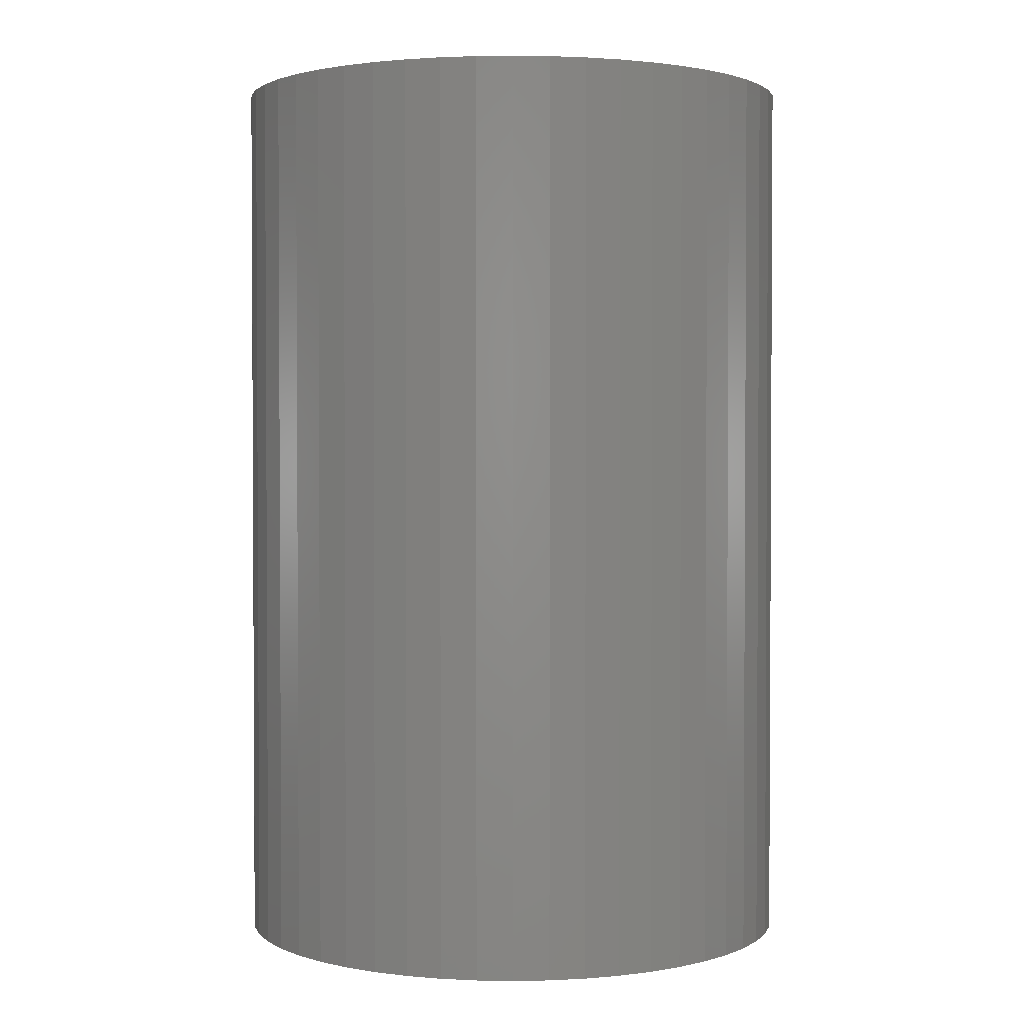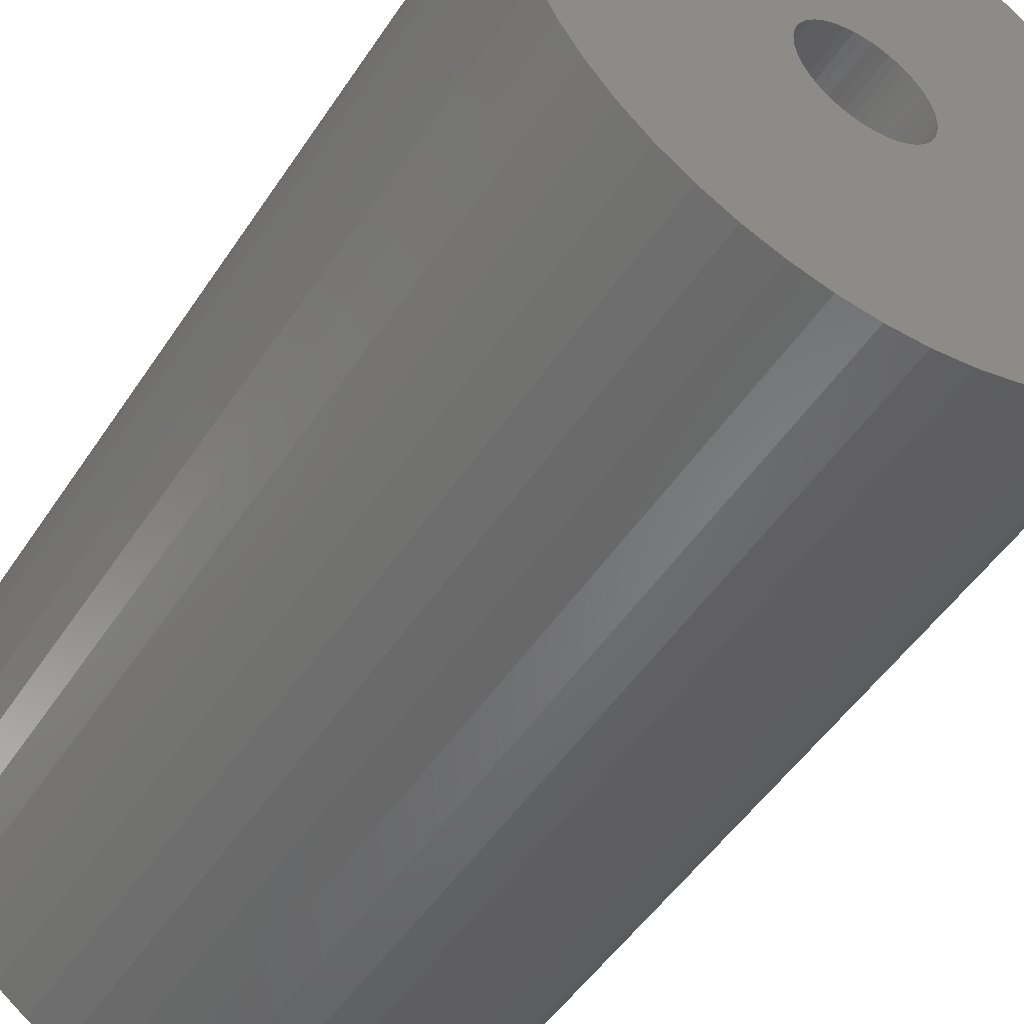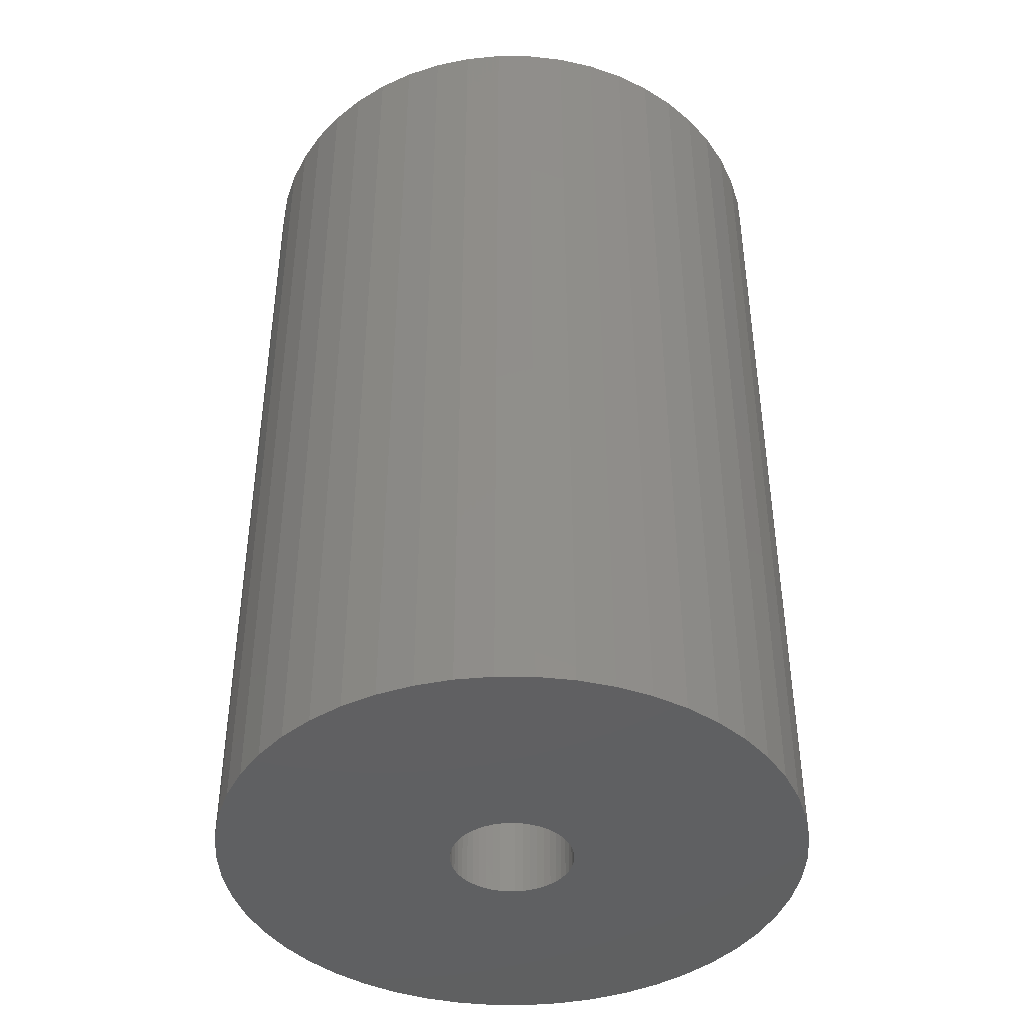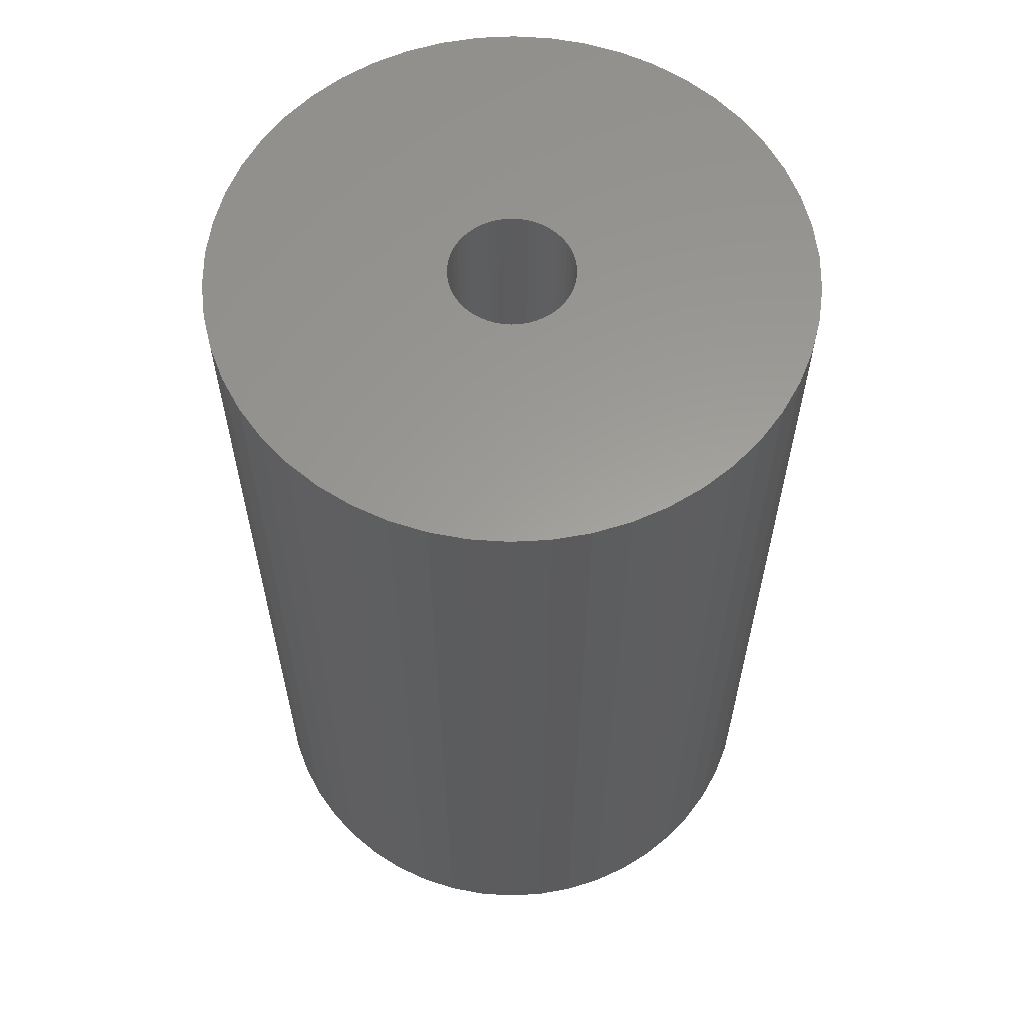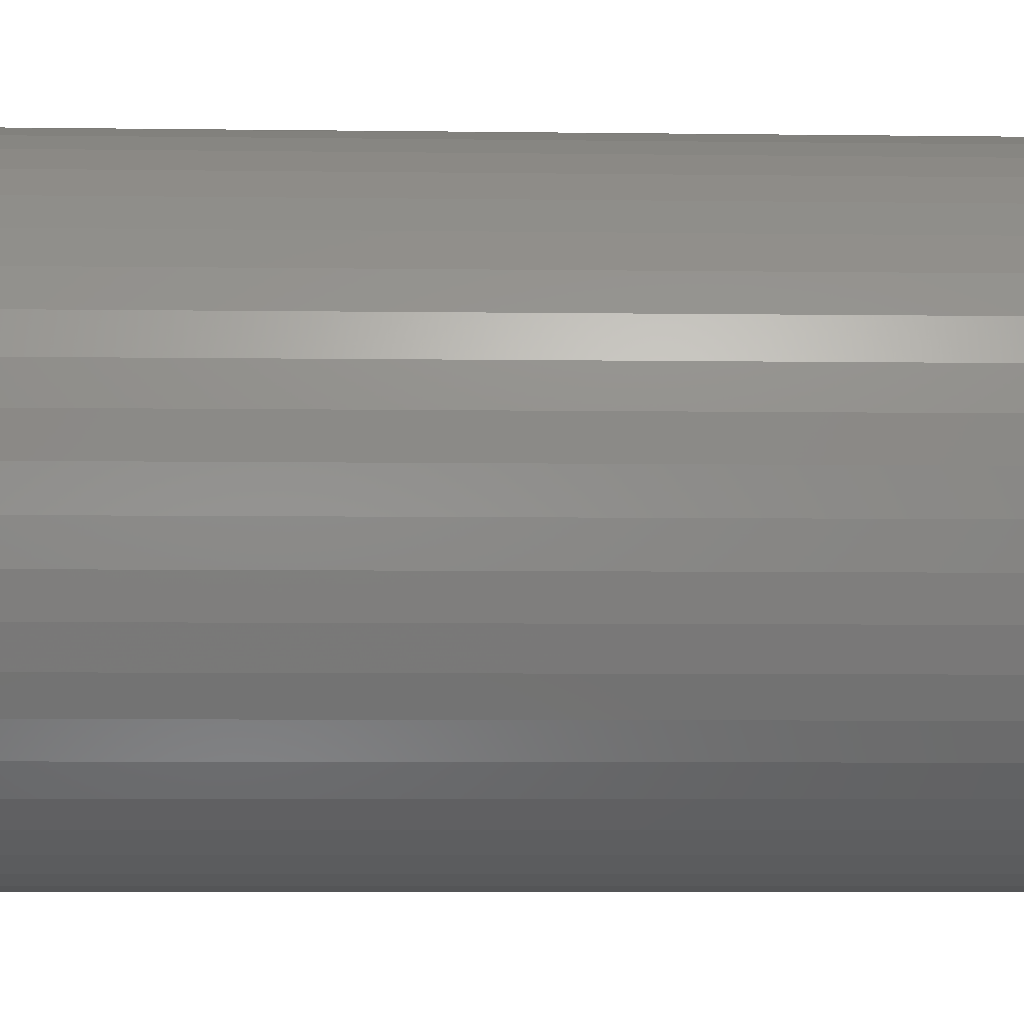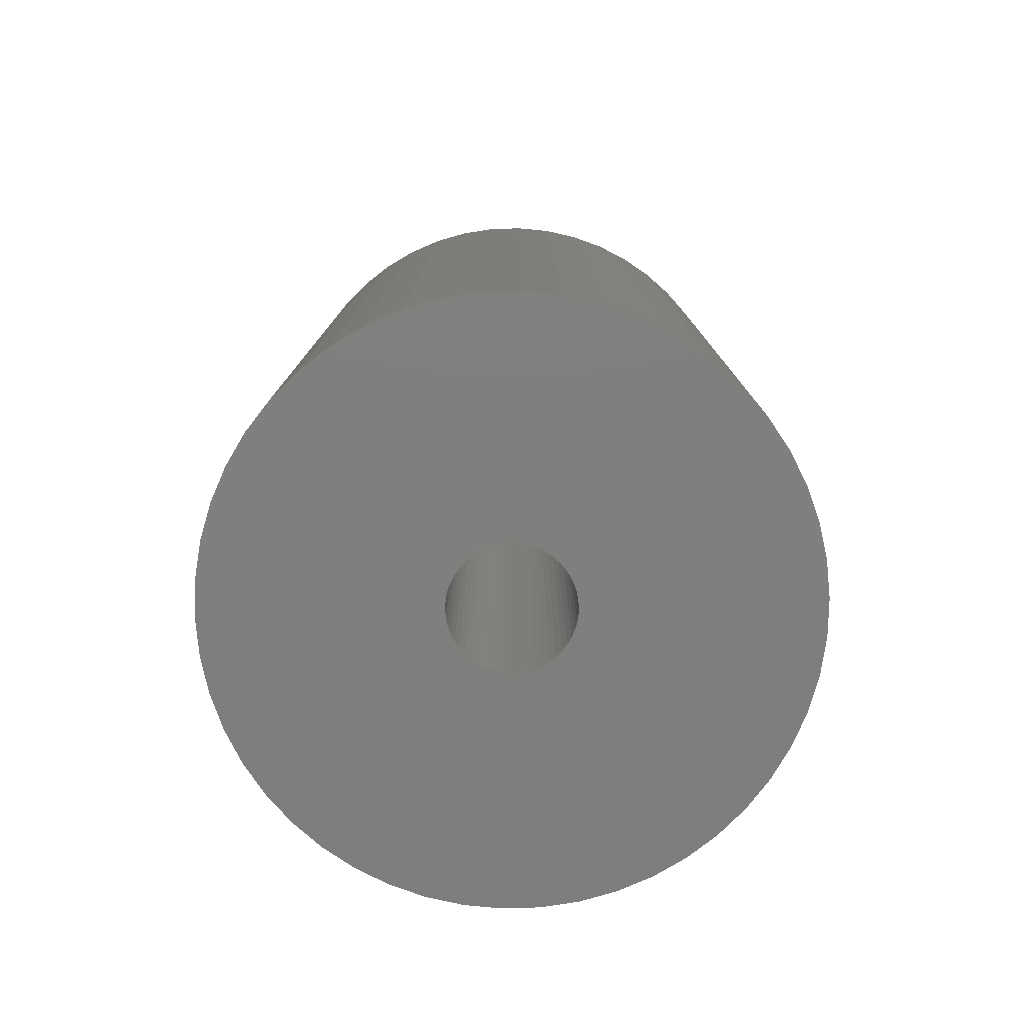
<metadata>
{"format":"stl","ext":"stl","renderer":"f3d","projection":"perspective","resolution":1024,"background":"white","views":[{"elev":1.9,"azim":-176.6,"up":"+Z"},{"elev":-49.7,"azim":147.9,"up":"+Y"},{"elev":-42.2,"azim":136.3,"up":"+Z"},{"elev":60.4,"azim":148.0,"up":"+Z"},{"elev":-6.5,"azim":87.8,"up":"+Y"},{"elev":-78.9,"azim":145.8,"up":"+Z"}]}
</metadata>
<code>
# stl→obj: 200 verts, 400 faces
v 19 0 30
v 18.85 2.381 -30
v 18.85 2.381 30
v 19 0 -30
v -19 0 -30
v -18.85 2.381 30
v -18.85 2.381 -30
v -19 0 30
v 1.193 18.96 -30
v -1.193 18.96 30
v 1.193 18.96 30
v -1.193 18.96 -30
v -1.193 -18.96 -30
v 1.193 -18.96 30
v -1.193 -18.96 30
v 1.193 -18.96 -30
v 13.85 13.01 -30
v 12.11 14.64 30
v 13.85 13.01 30
v 12.11 14.64 -30
v -12.11 14.64 -30
v -13.85 13.01 30
v -12.11 14.64 30
v -13.85 13.01 -30
v -5.871 18.07 -30
v -8.09 17.19 30
v -5.871 18.07 30
v -8.09 17.19 -30
v 17.67 6.994 30
v 16.65 9.153 -30
v 16.65 9.153 30
v 17.67 6.994 -30
v 18.4 4.725 -30
v 18.4 4.725 30
v 15.37 11.17 -30
v 15.37 11.17 30
v 8.09 17.19 -30
v 5.871 18.07 30
v 8.09 17.19 30
v 5.871 18.07 -30
v 10.18 16.04 -30
v 10.18 16.04 30
v -17.67 6.994 -30
v -16.65 9.153 30
v -16.65 9.153 -30
v -17.67 6.994 30
v -15.37 11.17 -30
v -15.37 11.17 30
v -18.4 4.725 -30
v -18.4 4.725 30
v -3.56 18.66 -30
v -3.56 18.66 30
v 3.56 -18.66 30
v 3.56 -18.66 -30
v 5.871 -18.07 -30
v 8.09 -17.19 30
v 5.871 -18.07 30
v 8.09 -17.19 -30
v 3.56 18.66 30
v 3.56 18.66 -30
v 4 0 30
v 3.968 0.5013 30
v 18.85 -2.381 30
v 3.874 0.9948 30
v 3.968 -0.5013 30
v 3.719 1.472 30
v 18.4 -4.725 30
v 3.505 1.927 30
v 3.874 -0.9948 30
v 3.236 2.351 30
v 17.67 -6.994 30
v 2.916 2.738 30
v 3.719 -1.472 30
v 2.55 3.082 30
v 16.65 -9.153 30
v 2.143 3.377 30
v 3.505 -1.927 30
v 1.703 3.619 30
v 15.37 -11.17 30
v 3.236 -2.351 30
v 1.236 3.804 30
v 0.7495 3.929 30
v 0.2512 3.992 30
v -0.2512 3.992 30
v -0.7495 3.929 30
v -1.236 3.804 30
v -1.703 3.619 30
v -2.143 3.377 30
v -10.18 16.04 30
v -2.55 3.082 30
v -2.916 2.738 30
v -3.236 2.351 30
v 13.85 -13.01 30
v 2.916 -2.738 30
v 12.11 -14.64 30
v 2.55 -3.082 30
v 10.18 -16.04 30
v 2.143 -3.377 30
v 1.703 -3.619 30
v 1.236 -3.804 30
v 0.7495 -3.929 30
v 0.2512 -3.992 30
v -0.2512 -3.992 30
v -0.7495 -3.929 30
v -3.56 -18.66 30
v -1.236 -3.804 30
v -5.871 -18.07 30
v -1.703 -3.619 30
v -8.09 -17.19 30
v -2.143 -3.377 30
v -10.18 -16.04 30
v -2.55 -3.082 30
v -12.11 -14.64 30
v -2.916 -2.738 30
v -13.85 -13.01 30
v -3.236 -2.351 30
v -15.37 -11.17 30
v -3.505 -1.927 30
v -16.65 -9.153 30
v -3.719 -1.472 30
v -17.67 -6.994 30
v -3.874 -0.9948 30
v -18.4 -4.725 30
v -3.968 -0.5013 30
v -18.85 -2.381 30
v -4 0 30
v -3.505 1.927 30
v -3.719 1.472 30
v -3.874 0.9948 30
v -3.968 0.5013 30
v -10.18 16.04 -30
v 18.85 -2.381 -30
v 10.18 -16.04 -30
v 12.11 -14.64 -30
v 13.85 -13.01 -30
v 18.4 -4.725 -30
v 4 0 -30
v 3.968 -0.5013 -30
v 3.874 -0.9948 -30
v 17.67 -6.994 -30
v 3.968 0.5013 -30
v 3.719 -1.472 -30
v 16.65 -9.153 -30
v 3.505 -1.927 -30
v 15.37 -11.17 -30
v 3.874 0.9948 -30
v 3.236 -2.351 -30
v 2.916 -2.738 -30
v 3.719 1.472 -30
v 2.55 -3.082 -30
v 2.143 -3.377 -30
v 3.505 1.927 -30
v 1.703 -3.619 -30
v 3.236 2.351 -30
v 1.236 -3.804 -30
v 0.7495 -3.929 -30
v 0.2512 -3.992 -30
v -0.2512 -3.992 -30
v -0.7495 -3.929 -30
v -3.56 -18.66 -30
v -1.236 -3.804 -30
v -5.871 -18.07 -30
v -1.703 -3.619 -30
v -8.09 -17.19 -30
v -2.143 -3.377 -30
v -10.18 -16.04 -30
v -2.55 -3.082 -30
v -12.11 -14.64 -30
v -2.916 -2.738 -30
v -13.85 -13.01 -30
v -3.236 -2.351 -30
v -15.37 -11.17 -30
v 2.916 2.738 -30
v 2.55 3.082 -30
v 2.143 3.377 -30
v 1.703 3.619 -30
v 1.236 3.804 -30
v 0.7495 3.929 -30
v 0.2512 3.992 -30
v -0.2512 3.992 -30
v -0.7495 3.929 -30
v -1.236 3.804 -30
v -1.703 3.619 -30
v -2.143 3.377 -30
v -2.55 3.082 -30
v -2.916 2.738 -30
v -3.236 2.351 -30
v -3.505 1.927 -30
v -3.719 1.472 -30
v -3.874 0.9948 -30
v -3.968 0.5013 -30
v -4 0 -30
v -3.505 -1.927 -30
v -16.65 -9.153 -30
v -3.719 -1.472 -30
v -17.67 -6.994 -30
v -3.874 -0.9948 -30
v -18.4 -4.725 -30
v -3.968 -0.5013 -30
v -18.85 -2.381 -30
f 1 2 3
f 2 1 4
f 5 6 7
f 6 5 8
f 9 10 11
f 10 9 12
f 13 14 15
f 14 13 16
f 17 18 19
f 18 17 20
f 21 22 23
f 22 21 24
f 25 26 27
f 26 25 28
f 29 30 31
f 30 29 32
f 3 33 34
f 33 3 2
f 31 35 36
f 35 31 30
f 37 38 39
f 38 37 40
f 41 39 42
f 39 41 37
f 43 44 45
f 44 43 46
f 47 22 24
f 22 47 48
f 49 46 43
f 46 49 50
f 51 27 52
f 27 51 25
f 16 53 14
f 53 16 54
f 55 56 57
f 56 55 58
f 34 32 29
f 32 34 33
f 36 17 19
f 17 36 35
f 40 59 38
f 59 40 60
f 60 11 59
f 11 60 9
f 20 42 18
f 42 20 41
f 45 48 47
f 48 45 44
f 7 50 49
f 50 7 6
f 61 1 3
f 62 3 34
f 1 61 63
f 64 34 29
f 65 63 61
f 66 29 31
f 63 65 67
f 68 31 36
f 69 67 65
f 70 36 19
f 67 69 71
f 72 19 18
f 73 71 69
f 74 18 42
f 71 73 75
f 76 42 39
f 77 75 73
f 78 39 38
f 75 77 79
f 80 79 77
f 3 62 61
f 34 64 62
f 29 66 64
f 81 38 59
f 31 68 66
f 36 70 68
f 19 72 70
f 18 74 72
f 42 76 74
f 39 78 76
f 38 81 78
f 82 59 11
f 59 82 81
f 11 83 82
f 11 84 83
f 10 84 11
f 84 10 85
f 52 85 10
f 85 52 86
f 27 86 52
f 86 27 87
f 26 87 27
f 87 26 88
f 89 88 26
f 88 89 90
f 23 90 89
f 90 23 91
f 22 91 23
f 91 22 92
f 48 92 22
f 79 80 93
f 94 93 80
f 93 94 95
f 96 95 94
f 95 96 97
f 98 97 96
f 97 98 56
f 99 56 98
f 56 99 57
f 100 57 99
f 57 100 53
f 101 53 100
f 53 101 14
f 102 14 101
f 103 14 102
f 15 103 104
f 103 15 14
f 105 104 106
f 107 106 108
f 109 108 110
f 111 110 112
f 113 112 114
f 115 114 116
f 117 116 118
f 104 105 15
f 119 118 120
f 121 120 122
f 123 122 124
f 125 124 126
f 92 48 127
f 106 107 105
f 44 127 48
f 108 109 107
f 127 44 128
f 110 111 109
f 46 128 44
f 112 113 111
f 128 46 129
f 114 115 113
f 50 129 46
f 116 117 115
f 129 50 130
f 118 119 117
f 6 130 50
f 120 121 119
f 130 6 126
f 122 123 121
f 8 126 6
f 124 125 123
f 126 8 125
f 28 89 26
f 89 28 131
f 131 23 89
f 23 131 21
f 12 52 10
f 52 12 51
f 63 4 1
f 4 63 132
f 58 97 56
f 97 58 133
f 134 93 95
f 93 134 135
f 67 132 63
f 132 67 136
f 137 4 132
f 138 132 136
f 4 137 2
f 139 136 140
f 141 2 137
f 142 140 143
f 2 141 33
f 144 143 145
f 146 33 141
f 147 145 135
f 33 146 32
f 148 135 134
f 149 32 146
f 150 134 133
f 32 149 30
f 151 133 58
f 152 30 149
f 153 58 55
f 30 152 35
f 154 35 152
f 132 138 137
f 136 139 138
f 140 142 139
f 155 55 54
f 143 144 142
f 145 147 144
f 135 148 147
f 134 150 148
f 133 151 150
f 58 153 151
f 55 155 153
f 156 54 16
f 54 156 155
f 16 157 156
f 16 158 157
f 13 158 16
f 158 13 159
f 160 159 13
f 159 160 161
f 162 161 160
f 161 162 163
f 164 163 162
f 163 164 165
f 166 165 164
f 165 166 167
f 168 167 166
f 167 168 169
f 170 169 168
f 169 170 171
f 172 171 170
f 35 154 17
f 173 17 154
f 17 173 20
f 174 20 173
f 20 174 41
f 175 41 174
f 41 175 37
f 176 37 175
f 37 176 40
f 177 40 176
f 40 177 60
f 178 60 177
f 60 178 9
f 179 9 178
f 180 9 179
f 12 180 181
f 180 12 9
f 51 181 182
f 25 182 183
f 28 183 184
f 131 184 185
f 21 185 186
f 24 186 187
f 47 187 188
f 181 51 12
f 45 188 189
f 43 189 190
f 49 190 191
f 7 191 192
f 171 172 193
f 182 25 51
f 194 193 172
f 183 28 25
f 193 194 195
f 184 131 28
f 196 195 194
f 185 21 131
f 195 196 197
f 186 24 21
f 198 197 196
f 187 47 24
f 197 198 199
f 188 45 47
f 200 199 198
f 189 43 45
f 199 200 192
f 190 49 43
f 5 192 200
f 191 7 49
f 192 5 7
f 93 145 79
f 145 93 135
f 75 140 71
f 140 75 143
f 196 123 198
f 123 196 121
f 54 57 53
f 57 54 55
f 79 143 75
f 143 79 145
f 133 95 97
f 95 133 134
f 71 136 67
f 136 71 140
f 160 15 105
f 15 160 13
f 164 107 109
f 107 164 162
f 162 105 107
f 105 162 160
f 170 117 172
f 117 170 115
f 170 113 115
f 113 170 168
f 194 121 196
f 121 194 119
f 198 125 200
f 125 198 123
f 200 8 5
f 8 200 125
f 172 119 194
f 119 172 117
f 166 109 111
f 109 166 164
f 168 111 113
f 111 168 166
f 137 62 141
f 62 137 61
f 126 191 130
f 191 126 192
f 180 83 84
f 83 180 179
f 157 103 102
f 103 157 158
f 174 72 74
f 72 174 173
f 186 90 91
f 90 186 185
f 183 86 87
f 86 183 182
f 149 68 152
f 68 149 66
f 152 70 154
f 70 152 68
f 177 78 81
f 78 177 176
f 178 81 82
f 81 178 177
f 175 74 76
f 74 175 174
f 127 187 92
f 187 127 188
f 92 186 91
f 186 92 187
f 129 189 128
f 189 129 190
f 184 87 88
f 87 184 183
f 182 85 86
f 85 182 181
f 156 102 101
f 102 156 157
f 146 66 149
f 66 146 64
f 141 64 146
f 64 141 62
f 154 72 173
f 72 154 70
f 179 82 83
f 82 179 178
f 176 76 78
f 76 176 175
f 128 188 127
f 188 128 189
f 130 190 129
f 190 130 191
f 185 88 90
f 88 185 184
f 181 84 85
f 84 181 180
f 138 61 137
f 61 138 65
f 148 80 147
f 80 148 94
f 142 69 139
f 69 142 73
f 139 65 138
f 65 139 69
f 167 114 112
f 114 167 169
f 153 100 99
f 100 153 155
f 151 99 98
f 99 151 153
f 147 77 144
f 77 147 80
f 114 171 116
f 171 114 169
f 120 197 122
f 197 120 195
f 155 101 100
f 101 155 156
f 148 96 94
f 96 148 150
f 150 98 96
f 98 150 151
f 144 73 142
f 73 144 77
f 158 104 103
f 104 158 159
f 159 106 104
f 106 159 161
f 116 193 118
f 193 116 171
f 118 195 120
f 195 118 193
f 122 199 124
f 199 122 197
f 124 192 126
f 192 124 199
f 163 110 108
f 110 163 165
f 165 112 110
f 112 165 167
f 161 108 106
f 108 161 163

</code>
